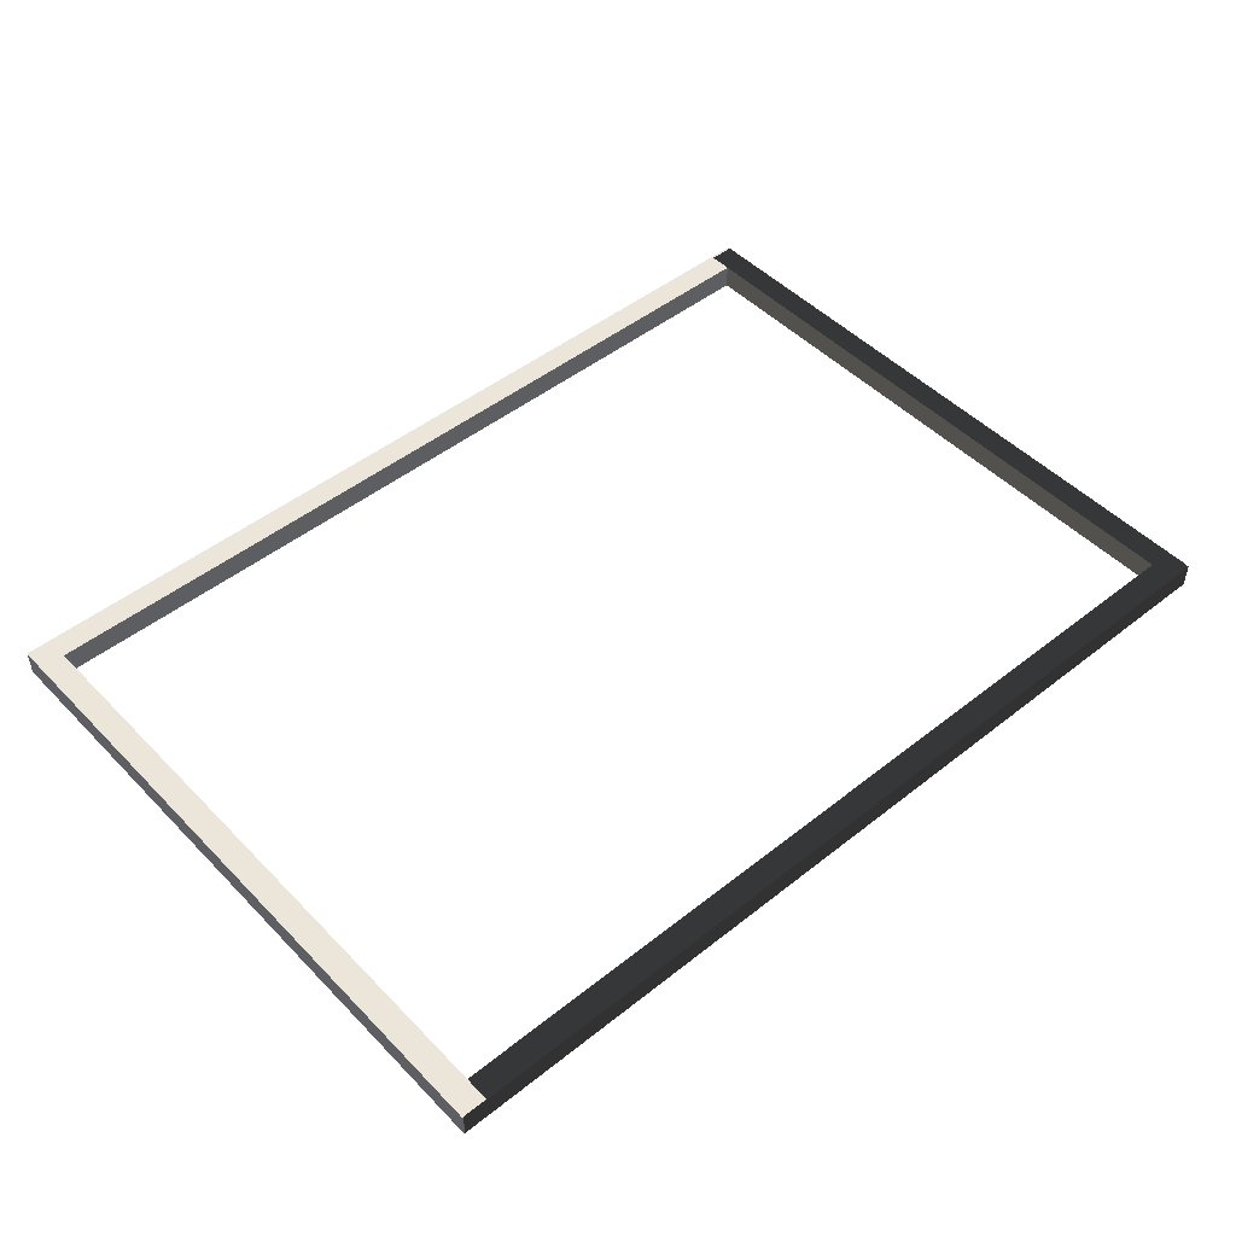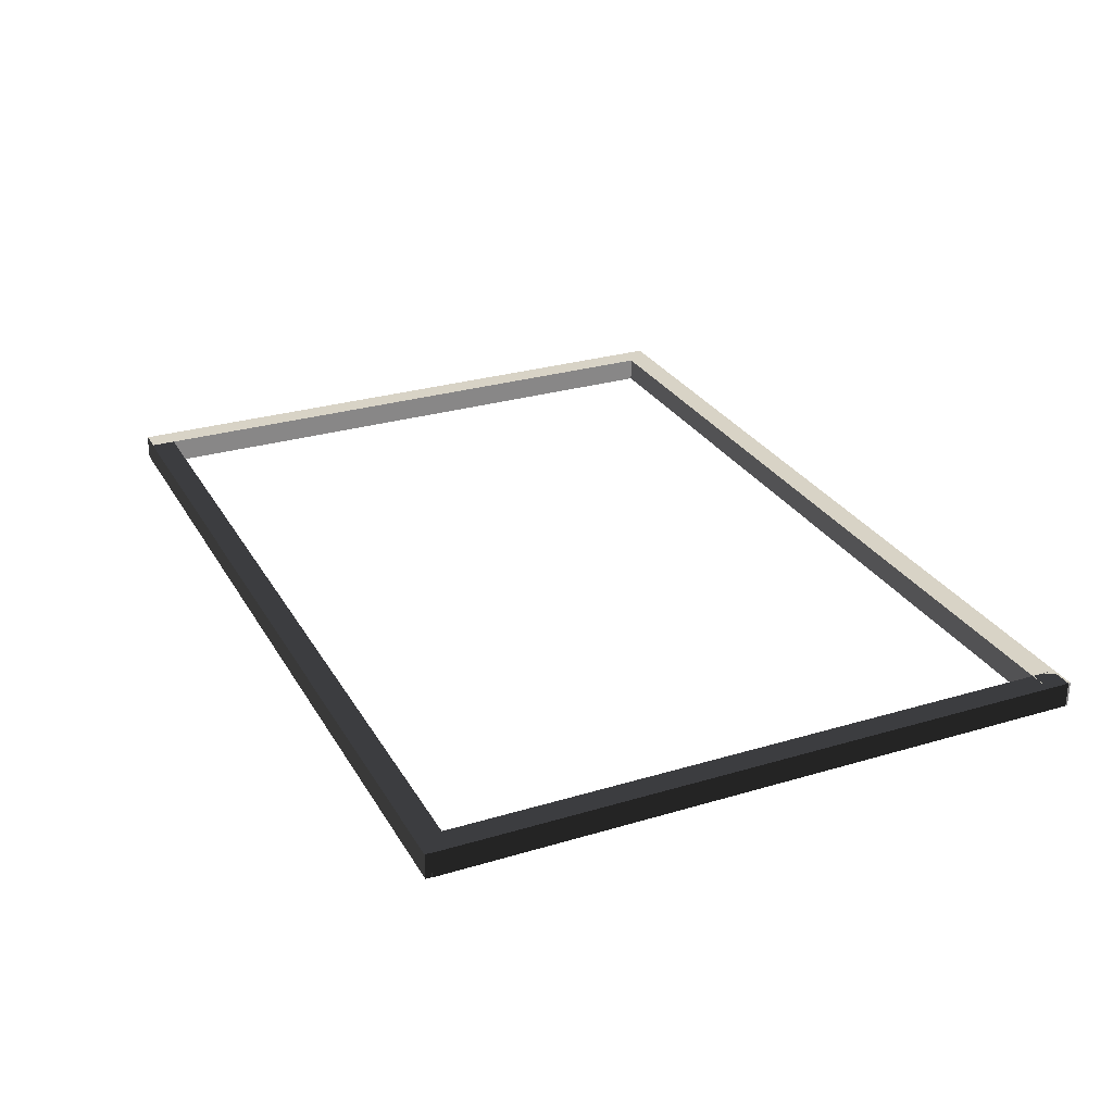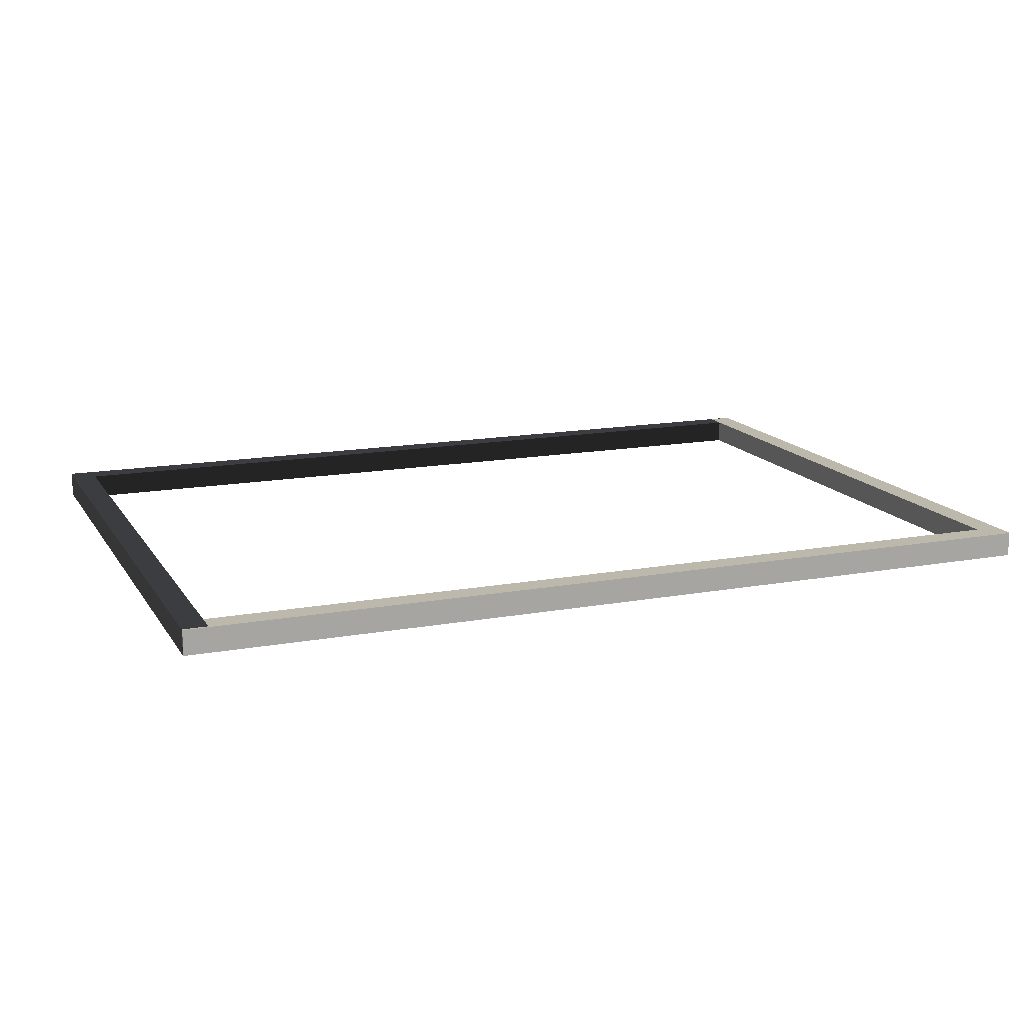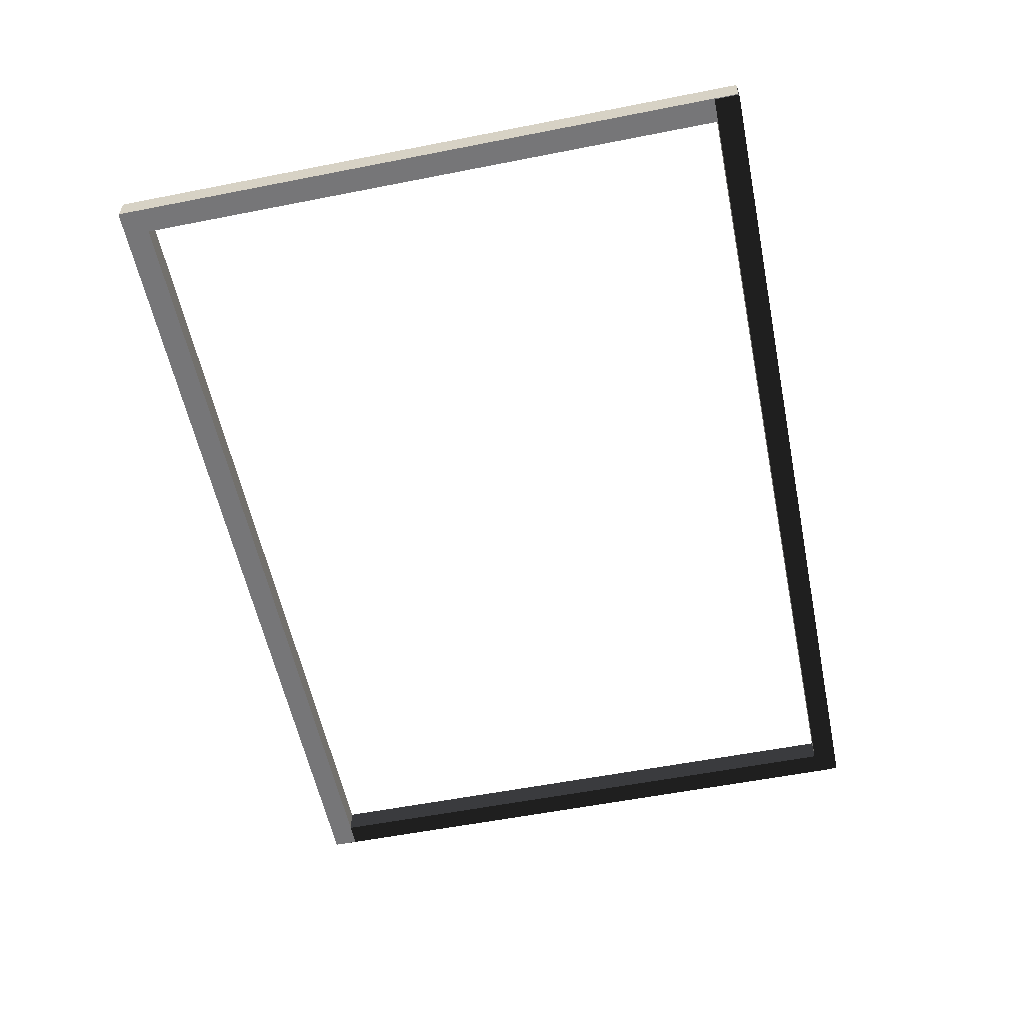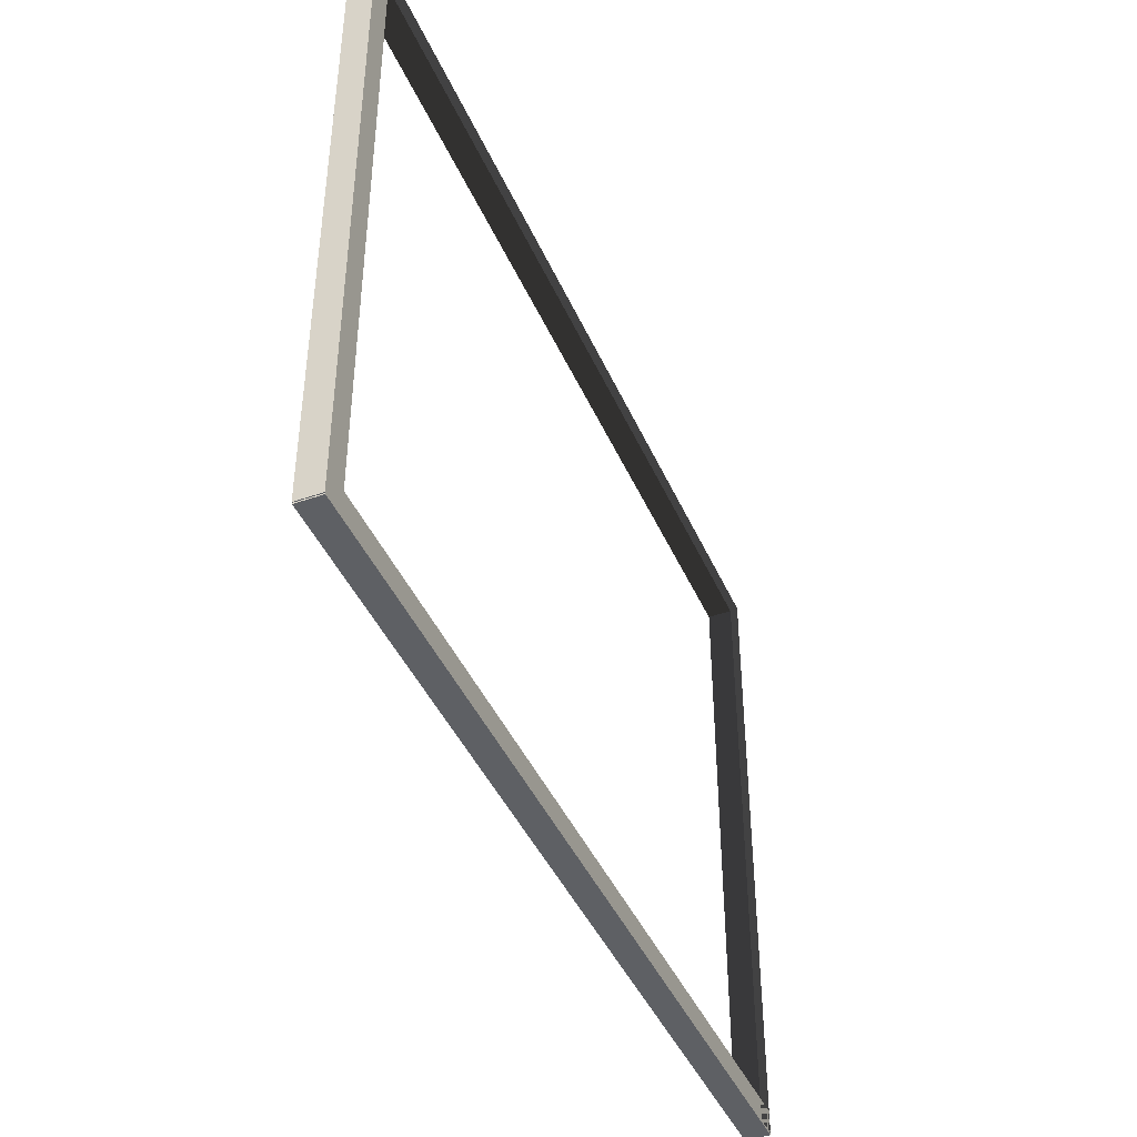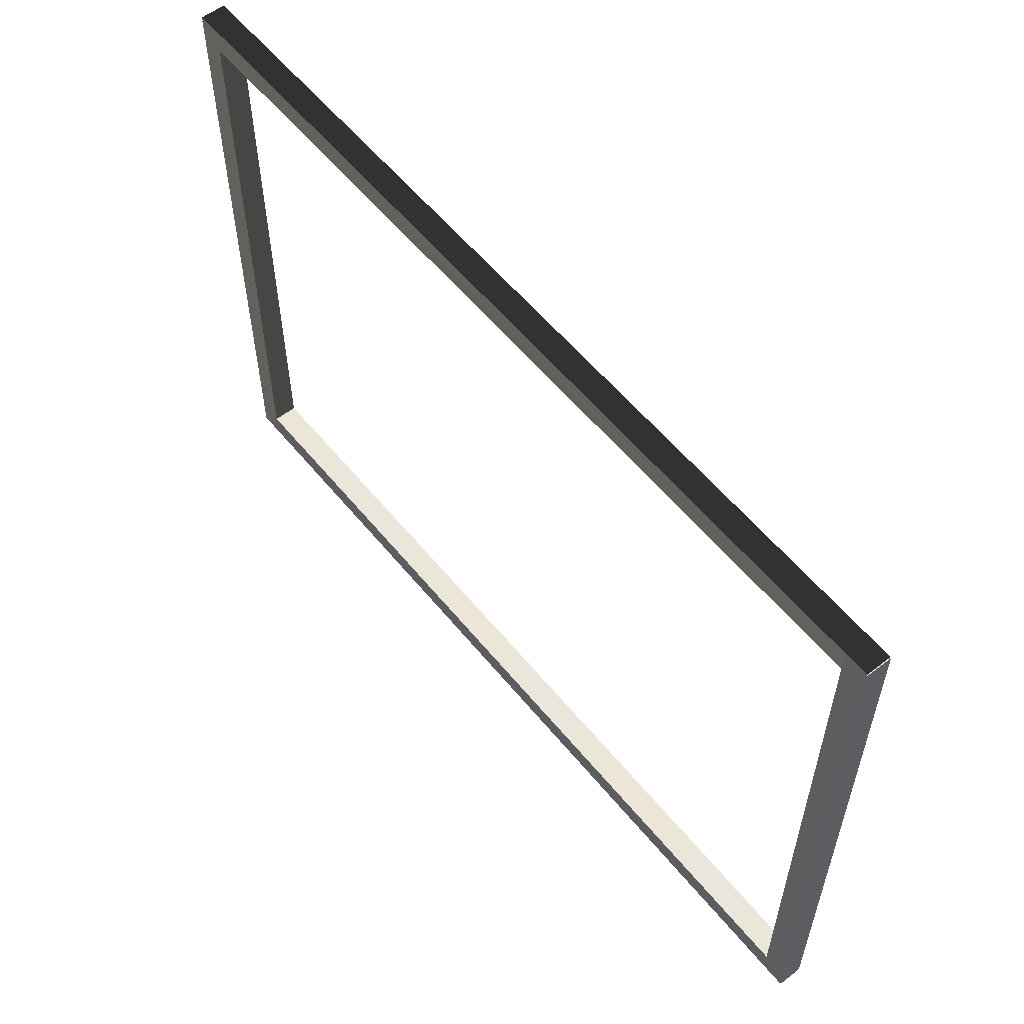
<metadata>
{"format":"obj","ext":"obj","renderer":"f3d","projection":"perspective","resolution":1024,"background":"white","views":[{"elev":48.2,"azim":-41.5,"up":"+Y"},{"elev":28.0,"azim":65.5,"up":"+Y"},{"elev":14.8,"azim":158.4,"up":"+Y"},{"elev":-56.9,"azim":-78.4,"up":"+Y"},{"elev":-43.0,"azim":-67.4,"up":"+Z"},{"elev":57.0,"azim":-128.7,"up":"+Z"}]}
</metadata>
<code>
v -0.1653 0.3889 -0.03558
v -0.1653 0.3889 -0.03558
v -0.1653 0.3889 -0.03558
v 0.3219 0.3889 -0.02213
v 0.3219 0.3889 -0.02213
v 0.3219 0.3889 -0.02213
v 0.3219 0.3889 -0.03558
v 0.3219 0.3889 -0.03558
v 0.3219 0.3889 -0.03558
v -0.1653 0.3889 -0.02213
v -0.1653 0.3889 -0.02213
v -0.1653 0.3889 -0.02213
v -0.1653 0.3889 -0.02213
v -0.1653 0.3889 -0.02213
v 0.3219 0.4023 -0.03558
v 0.3219 0.4023 -0.03558
v 0.3219 0.4023 -0.03558
v -0.1653 0.4023 -0.02213
v -0.1653 0.4023 -0.02213
v -0.1653 0.4023 -0.02213
v -0.1653 0.4023 -0.03558
v -0.1653 0.4023 -0.03558
v -0.1653 0.4023 -0.03558
v -0.1653 0.4023 -0.03558
v 0.3219 0.4023 -0.02213
v 0.3219 0.4023 -0.02213
v 0.3219 0.4023 -0.02213
v 0.3219 0.4023 -0.02213
f 1 7 4
f 1 4 10
f 15 21 18
f 15 18 25
f 23 2 11
f 22 12 19
f 8 16 26
f 8 26 5
f 9 3 24
f 9 24 17
f 27 20 14
f 28 13 6
v -0.1653 0.3889 -0.3596
v -0.1653 0.3889 -0.3596
v -0.1653 0.3889 -0.3596
v 0.3221 0.3889 -0.373
v 0.3221 0.3889 -0.373
v 0.3221 0.3889 -0.373
v 0.3221 0.3889 -0.3596
v 0.3221 0.3889 -0.3596
v 0.3221 0.3889 -0.3596
v -0.1653 0.3889 -0.373
v -0.1653 0.3889 -0.373
v -0.1653 0.3889 -0.373
v -0.1653 0.3889 -0.373
v -0.1653 0.3889 -0.373
v 0.3221 0.4023 -0.3596
v 0.3221 0.4023 -0.3596
v 0.3221 0.4023 -0.3596
v -0.1653 0.4023 -0.373
v -0.1653 0.4023 -0.373
v -0.1653 0.4023 -0.373
v -0.1653 0.4023 -0.3596
v -0.1653 0.4023 -0.3596
v -0.1653 0.4023 -0.3596
v -0.1653 0.4023 -0.3596
v 0.3221 0.4023 -0.373
v 0.3221 0.4023 -0.373
v 0.3221 0.4023 -0.373
v 0.3221 0.4023 -0.373
f 29 32 35
f 29 38 32
f 43 46 49
f 43 53 46
f 52 41 31
f 51 48 42
f 37 56 45
f 37 34 56
f 36 50 30
f 36 44 50
f 54 40 47
f 55 33 39
v 0.3222 0.3889 -0.3718
v 0.3222 0.3889 -0.3718
v 0.3222 0.3889 -0.3718
v 0.3087 0.3889 -0.02527
v 0.3087 0.3889 -0.02527
v 0.3087 0.3889 -0.02527
v 0.3222 0.3889 -0.02527
v 0.3222 0.3889 -0.02527
v 0.3222 0.3889 -0.02527
v 0.3087 0.3889 -0.3718
v 0.3087 0.3889 -0.3718
v 0.3087 0.3889 -0.3718
v 0.3087 0.3889 -0.3718
v 0.3087 0.3889 -0.3718
v 0.3222 0.4023 -0.02527
v 0.3222 0.4023 -0.02527
v 0.3222 0.4023 -0.02527
v 0.3087 0.4023 -0.3718
v 0.3087 0.4023 -0.3718
v 0.3087 0.4023 -0.3718
v 0.3222 0.4023 -0.3718
v 0.3222 0.4023 -0.3718
v 0.3222 0.4023 -0.3718
v 0.3222 0.4023 -0.3718
v 0.3087 0.4023 -0.02527
v 0.3087 0.4023 -0.02527
v 0.3087 0.4023 -0.02527
v 0.3087 0.4023 -0.02527
f 57 63 60
f 57 60 66
f 71 77 74
f 71 74 81
f 79 58 67
f 78 68 75
f 64 72 82
f 64 82 61
f 65 59 80
f 65 80 73
f 83 76 70
f 84 69 62
v -0.1653 0.3889 -0.3596
v -0.1653 0.3889 -0.3596
v -0.1653 0.3889 -0.3596
v -0.07128 0.3889 -0.373
v -0.07128 0.3889 -0.373
v -0.07128 0.3889 -0.373
v -0.07128 0.3889 -0.3596
v -0.07128 0.3889 -0.3596
v -0.07128 0.3889 -0.3596
v -0.1653 0.3889 -0.373
v -0.1653 0.3889 -0.373
v -0.1653 0.3889 -0.373
v -0.1653 0.3889 -0.373
v -0.1653 0.3889 -0.373
v -0.07128 0.4023 -0.3596
v -0.07128 0.4023 -0.3596
v -0.07128 0.4023 -0.3596
v -0.1653 0.4023 -0.373
v -0.1653 0.4023 -0.373
v -0.1653 0.4023 -0.373
v -0.1653 0.4023 -0.3596
v -0.1653 0.4023 -0.3596
v -0.1653 0.4023 -0.3596
v -0.1653 0.4023 -0.3596
v -0.07128 0.4023 -0.373
v -0.07128 0.4023 -0.373
v -0.07128 0.4023 -0.373
v -0.07128 0.4023 -0.373
f 85 88 91
f 85 94 88
f 99 102 105
f 99 109 102
f 107 95 86
f 106 103 96
f 92 110 100
f 92 89 110
f 93 108 87
f 93 101 108
f 111 98 104
f 112 90 97
v -0.1657 0.3889 -0.3724
v -0.1657 0.3889 -0.3724
v -0.1657 0.3889 -0.3724
v -0.1523 0.3889 -0.02248
v -0.1523 0.3889 -0.02248
v -0.1523 0.3889 -0.02248
v -0.1657 0.3889 -0.02248
v -0.1657 0.3889 -0.02248
v -0.1657 0.3889 -0.02248
v -0.1523 0.3889 -0.3724
v -0.1523 0.3889 -0.3724
v -0.1523 0.3889 -0.3724
v -0.1523 0.3889 -0.3724
v -0.1523 0.3889 -0.3724
v -0.1657 0.4023 -0.02248
v -0.1657 0.4023 -0.02248
v -0.1657 0.4023 -0.02248
v -0.1523 0.4023 -0.3724
v -0.1523 0.4023 -0.3724
v -0.1523 0.4023 -0.3724
v -0.1657 0.4023 -0.3724
v -0.1657 0.4023 -0.3724
v -0.1657 0.4023 -0.3724
v -0.1657 0.4023 -0.3724
v -0.1523 0.4023 -0.02248
v -0.1523 0.4023 -0.02248
v -0.1523 0.4023 -0.02248
v -0.1523 0.4023 -0.02248
f 113 116 119
f 113 122 116
f 127 130 133
f 127 137 130
f 135 123 114
f 134 131 124
f 120 138 128
f 120 117 138
f 121 136 115
f 121 129 136
f 139 126 132
f 140 118 125
v -0.1653 0.3889 -0.3596
v -0.1653 0.3889 -0.3596
v -0.1653 0.3889 -0.3596
v -0.07128 0.3889 -0.373
v -0.07128 0.3889 -0.373
v -0.07128 0.3889 -0.373
v -0.07128 0.3889 -0.3596
v -0.07128 0.3889 -0.3596
v -0.07128 0.3889 -0.3596
v -0.1653 0.3889 -0.373
v -0.1653 0.3889 -0.373
v -0.1653 0.3889 -0.373
v -0.1653 0.3889 -0.373
v -0.1653 0.3889 -0.373
v -0.07128 0.4023 -0.3596
v -0.07128 0.4023 -0.3596
v -0.07128 0.4023 -0.3596
v -0.1653 0.4023 -0.373
v -0.1653 0.4023 -0.373
v -0.1653 0.4023 -0.373
v -0.1653 0.4023 -0.3596
v -0.1653 0.4023 -0.3596
v -0.1653 0.4023 -0.3596
v -0.1653 0.4023 -0.3596
v -0.07128 0.4023 -0.373
v -0.07128 0.4023 -0.373
v -0.07128 0.4023 -0.373
v -0.07128 0.4023 -0.373
f 141 144 147
f 141 150 144
f 155 158 161
f 155 165 158
f 163 151 142
f 162 159 152
f 148 166 156
f 148 145 166
f 149 164 143
f 149 157 164
f 167 154 160
f 168 146 153

</code>
